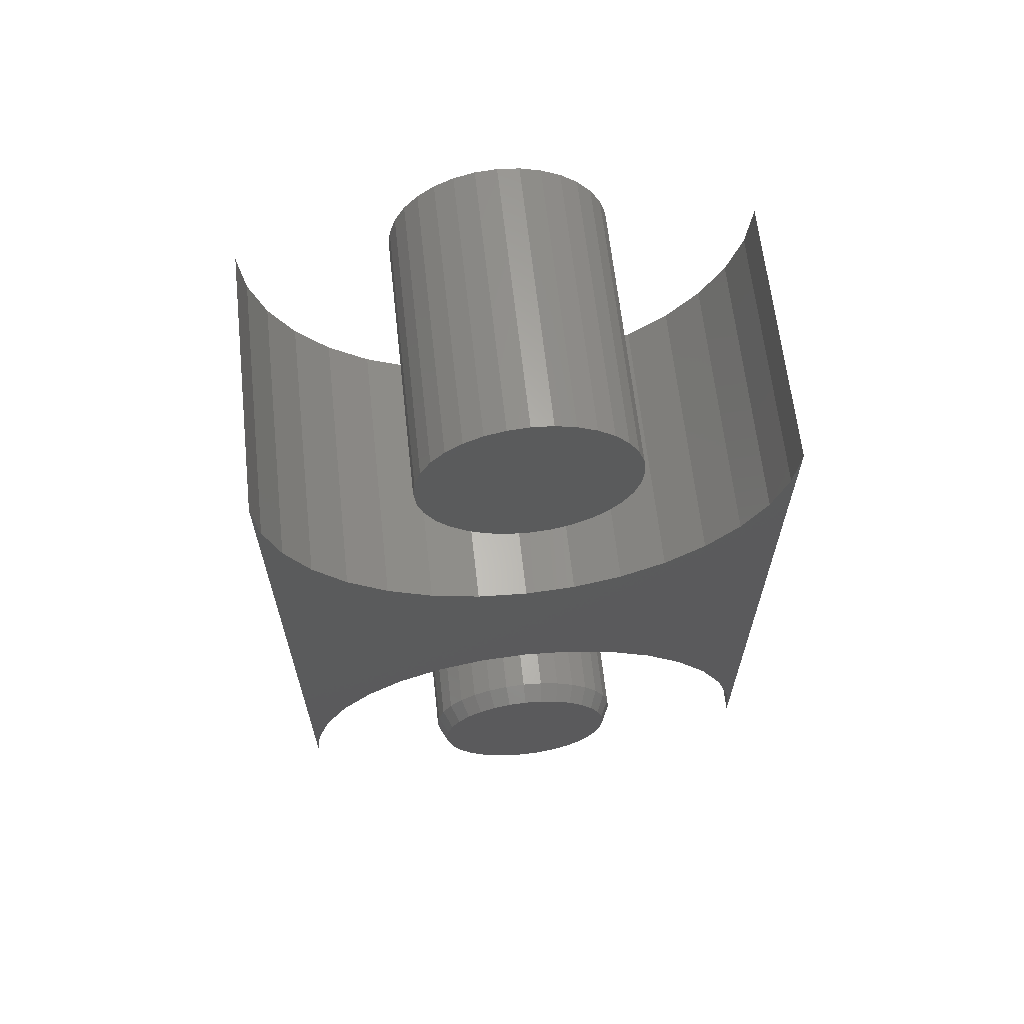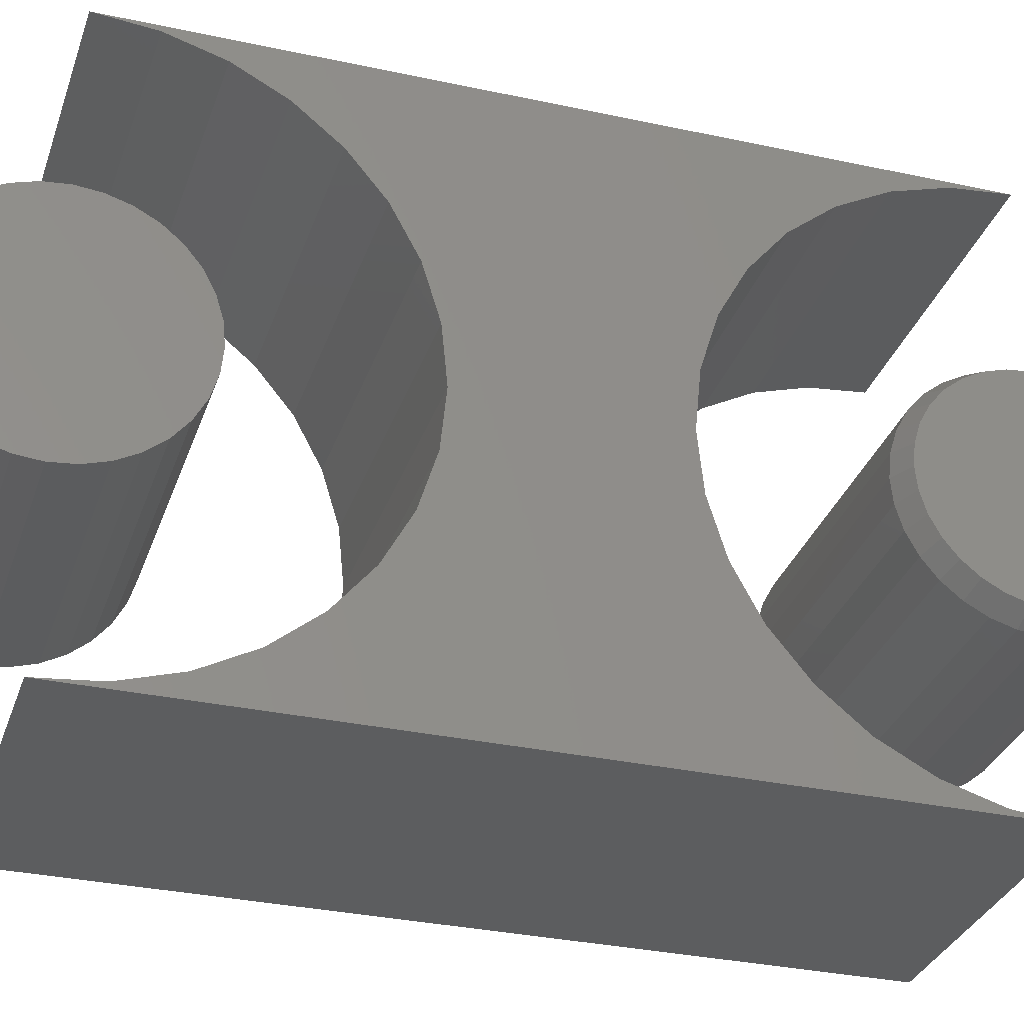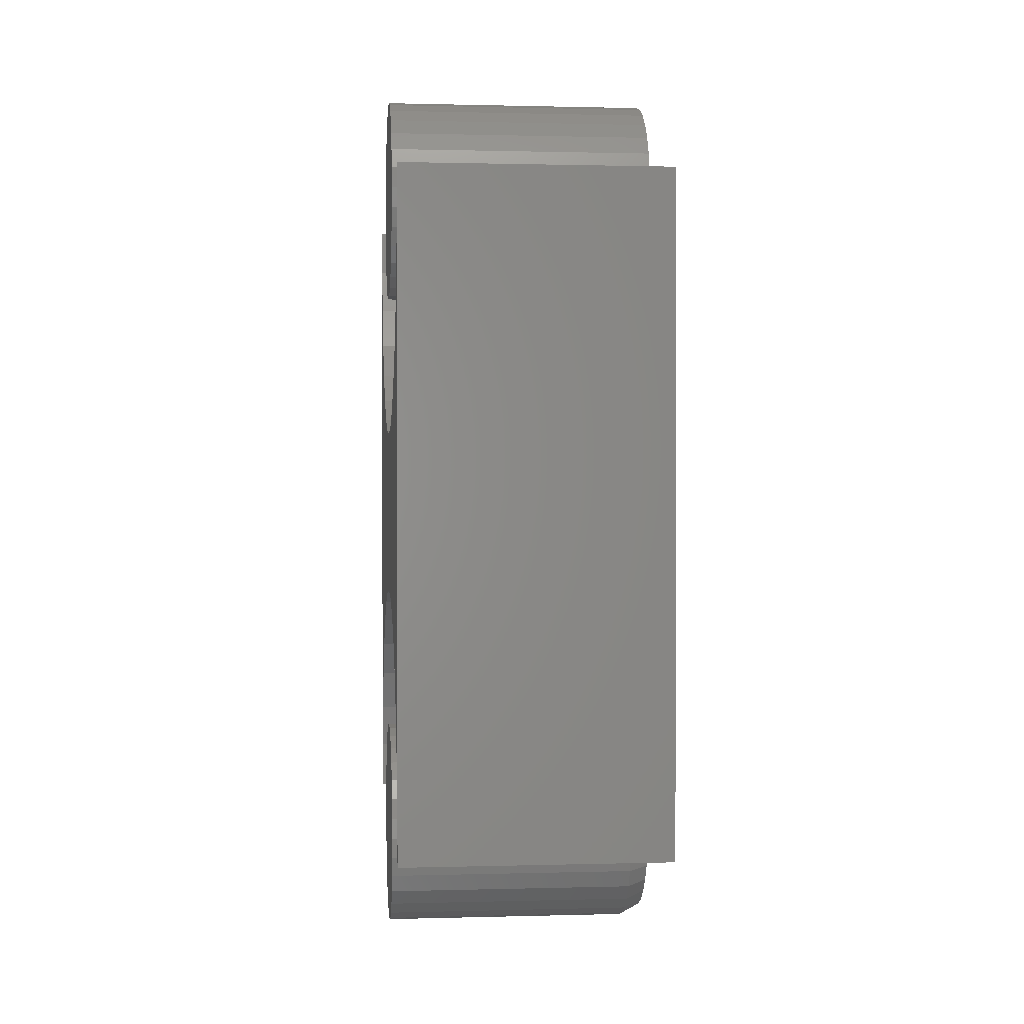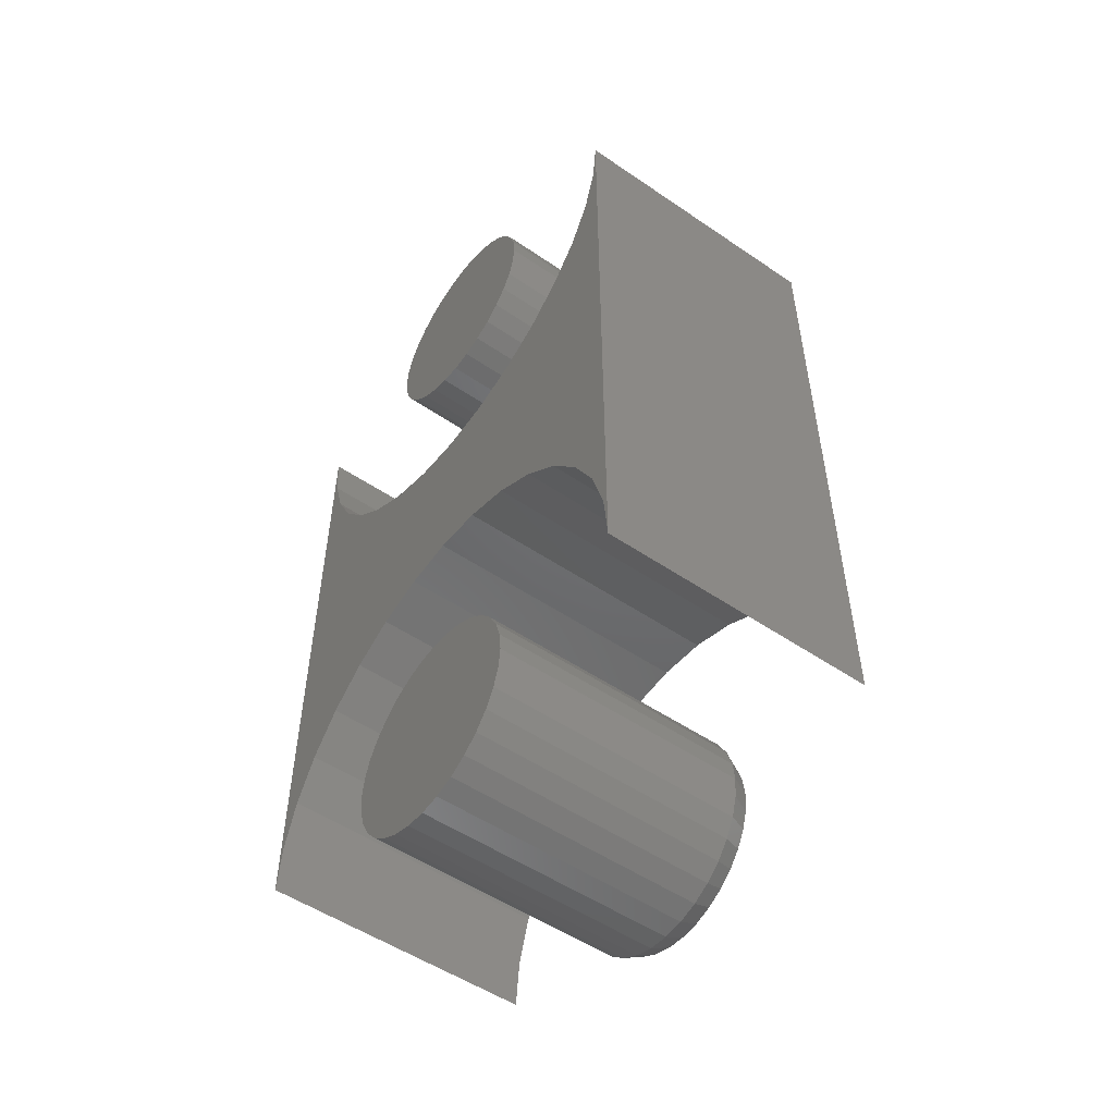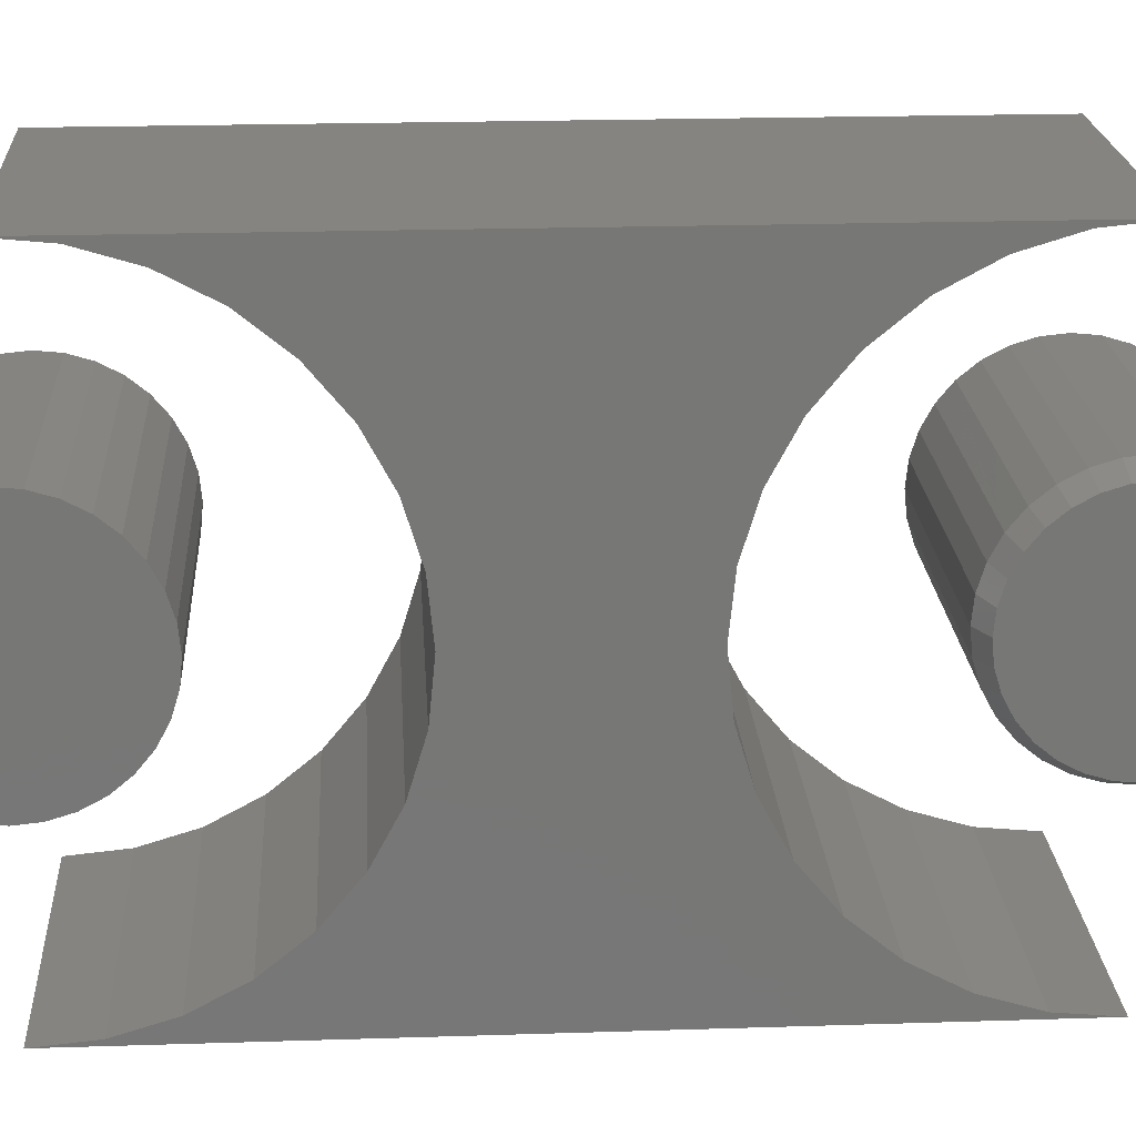
<metadata>
{"format":"stl","ext":"stl","renderer":"f3d","projection":"perspective","resolution":1024,"background":"white","views":[{"elev":64.2,"azim":83.7,"up":"+Z"},{"elev":-31.5,"azim":72.8,"up":"+Y"},{"elev":0.8,"azim":-5.6,"up":"+Z"},{"elev":-52.5,"azim":-36.2,"up":"+Z"},{"elev":20.4,"azim":86.6,"up":"+Y"}]}
</metadata>
<code>
# stl→obj: 228 verts, 444 faces
v 0.2188 -0.01455 0.6308
v 0.2188 0.01882 0.6308
v 0.2188 0.002138 0.6324
v 0.2188 -0.03059 0.6259
v 0.2188 0.03487 0.6259
v 0.2188 -0.04538 0.618
v 0.2188 0.04965 0.618
v 0.2188 -0.05834 0.6074
v 0.2188 0.06261 0.6074
v 0.2188 0.06261 0.4864
v 0.2188 -0.04538 0.4758
v 0.2188 0.04965 0.4758
v 0.2188 -0.03059 0.4679
v 0.2188 0.03487 0.4679
v 0.2188 -0.01455 0.463
v 0.2188 0.01882 0.463
v 0.2188 0.002138 0.4613
v 0.2188 0.07325 0.5944
v 0.2188 -0.06897 0.5944
v 0.2188 0.08115 0.5796
v 0.2188 -0.07688 0.5796
v 0.2188 0.08602 0.5636
v 0.2188 -0.08174 0.5636
v 0.2188 0.08766 0.5469
v 0.2188 -0.08339 0.5469
v 0.2188 0.08602 0.5302
v 0.2188 -0.08174 0.5302
v 0.2188 0.08115 0.5141
v 0.2188 -0.07688 0.5141
v 0.2188 0.07325 0.4994
v 0.2188 -0.06897 0.4994
v 0.2188 -0.05834 0.4864
v -9.495e-18 0.002138 0.6324
v -9.313e-18 0.01882 0.6308
v -9.313e-18 -0.01455 0.6308
v -8.773e-18 -0.03059 0.6259
v -8.773e-18 0.03487 0.6259
v -7.895e-18 -0.04538 0.618
v -7.895e-18 0.04965 0.618
v -6.714e-18 -0.05834 0.6074
v -6.714e-18 0.06261 0.6074
v 7.895e-18 0.04965 0.4758
v 7.895e-18 -0.04538 0.4758
v 6.714e-18 0.06261 0.4864
v 8.773e-18 -0.03059 0.4679
v 8.773e-18 0.03487 0.4679
v 9.313e-18 -0.01455 0.463
v 9.313e-18 0.01882 0.463
v 9.495e-18 0.002138 0.4613
v 6.714e-18 -0.05834 0.4864
v 5.275e-18 -0.06897 0.4994
v 5.275e-18 0.07325 0.4994
v 3.634e-18 -0.07688 0.5141
v 3.634e-18 0.08115 0.5141
v 1.852e-18 -0.08174 0.5302
v 1.852e-18 0.08602 0.5302
v -5.961e-33 -0.08339 0.5469
v 0 0.08766 0.5469
v -1.852e-18 -0.08174 0.5636
v -1.852e-18 0.08602 0.5636
v -3.634e-18 -0.07688 0.5796
v -3.634e-18 0.08115 0.5796
v -5.275e-18 -0.06897 0.5944
v -5.275e-18 0.07325 0.5944
v 0.2188 0.2056 0.5469
v 0.2188 0.2017 0.03987
v 0.2188 0.2056 -2.503e-17
v 0.2188 0.2017 0.507
v 0.2188 -0.2031 0.5469
v 0.2188 -0.2031 2.503e-17
v 0.2188 -0.1992 0.03987
v 0.2188 0.07944 0.1888
v 0.2188 0.1148 0.1699
v 0.2188 0.001234 0.3425
v 0.2188 0.0411 0.2004
v 0.2188 0.001234 0.2044
v 0.2188 0.1457 0.1445
v 0.2188 0.1712 0.1135
v 0.2188 0.07944 0.3581
v 0.2188 0.0411 0.3464
v 0.2188 0.19 0.0782
v 0.2188 0.19 0.4687
v 0.2188 0.1712 0.4333
v 0.2188 0.1457 0.4024
v 0.2188 0.1148 0.377
v 0.2188 -0.03863 0.2004
v 0.2188 -0.03863 0.3464
v 0.2188 -0.07697 0.1888
v 0.2188 -0.07697 0.3581
v 0.2188 -0.1123 0.1699
v 0.2188 -0.1123 0.377
v 0.2188 -0.1433 0.1445
v 0.2188 -0.1433 0.4024
v 0.2188 -0.1687 0.1135
v 0.2188 -0.1687 0.4333
v 0.2188 -0.1876 0.0782
v 0.2188 -0.1876 0.4687
v 0.2188 -0.1992 0.507
v 0 0.2056 -2.503e-17
v 0 0.2017 0.03987
v 0 0.2056 0.5469
v 0 0.2017 0.507
v 0 -0.1992 0.03987
v 0 -0.2031 2.503e-17
v 0 -0.2031 0.5469
v 0 0.001234 0.3425
v 0 0.1148 0.1699
v 0 0.07944 0.1888
v 0 0.0411 0.2004
v 0 0.001234 0.2044
v 0 0.1457 0.1445
v 0 0.1712 0.1135
v 0 0.0411 0.3464
v 0 0.07944 0.3581
v 0 0.19 0.0782
v 0 0.1148 0.377
v 0 0.1457 0.4024
v 0 0.1712 0.4333
v 0 0.19 0.4687
v 0 -0.1992 0.507
v 0 -0.1876 0.4687
v 0 -0.1876 0.0782
v 0 -0.1687 0.4333
v 0 -0.1687 0.1135
v 0 -0.1433 0.4024
v 0 -0.1433 0.1445
v 0 -0.1123 0.377
v 0 -0.1123 0.1699
v 0 -0.07697 0.3581
v 0 -0.07697 0.1888
v 0 -0.03863 0.3464
v 0 -0.03863 0.2004
v 0.2188 -0.01302 0.07622
v 0.2188 0.0173 0.07622
v 0.2188 0.002138 0.07771
v 0.2188 -0.0276 0.0718
v 0.2188 0.03188 0.0718
v 0.2188 -0.04104 0.06462
v 0.2188 0.04531 0.06462
v 0.2188 -0.05281 0.05495
v 0.2188 0.05709 0.05495
v 0.2188 0.05709 -0.05495
v 0.2188 -0.04104 -0.06462
v 0.2188 0.04531 -0.06462
v 0.2188 -0.0276 -0.0718
v 0.2188 0.03188 -0.0718
v 0.2188 -0.01302 -0.07622
v 0.2188 0.0173 -0.07622
v 0.2188 0.002138 -0.07771
v 0.2188 0.06675 0.04318
v 0.2188 -0.06248 0.04318
v 0.2188 0.07394 0.02974
v 0.2188 -0.06966 0.02974
v 0.2188 0.07836 0.01516
v 0.2188 -0.07408 0.01516
v 0.2188 0.07985 -1.163e-16
v 0.2188 -0.07558 1.741e-09
v 0.2188 0.07836 -0.01516
v 0.2188 -0.07408 -0.01516
v 0.2188 0.07394 -0.02974
v 0.2188 -0.06966 -0.02974
v 0.2188 0.06675 -0.04318
v 0.2188 -0.06248 -0.04318
v 0.2188 -0.05281 -0.05495
v 0 0.08766 -1.781e-17
v 0.2031 0.08766 -1.147e-16
v 0 0.08602 -0.01669
v 0.2031 0.08602 -0.01669
v 0 0.08115 -0.03273
v 0.2031 0.08115 -0.03273
v 0 0.07325 -0.04752
v 0.2031 0.07325 -0.04752
v 0 0.06261 -0.06048
v 0.2031 0.06261 -0.06048
v 0 0.04965 -0.07111
v 0.2031 0.04965 -0.07111
v 0 0.03487 -0.07902
v 0.2031 0.03487 -0.07902
v 0 0.01882 -0.08388
v 0.2031 0.01882 -0.08388
v 0 0.002138 -0.08553
v 0.2031 0.002138 -0.08553
v 0 -0.01455 -0.08388
v 0.2031 -0.01455 -0.08388
v 0 -0.03059 -0.07902
v 0.2031 -0.03059 -0.07902
v 0 -0.04538 -0.07111
v 0.2031 -0.04538 -0.07111
v 0 -0.05834 -0.06048
v 0.2031 -0.05834 -0.06048
v 0 -0.06897 -0.04752
v 0.2031 -0.06897 -0.04752
v 0 -0.07688 -0.03273
v 0.2031 -0.07688 -0.03273
v 0 -0.08174 -0.01669
v 0.2031 -0.08174 -0.01669
v 0 -0.08339 4.112e-17
v 0.2031 -0.08339 4.112e-17
v 0 -0.08174 0.01669
v 0.2031 -0.08174 0.01669
v 0 -0.07688 0.03273
v 0.2031 -0.07688 0.03273
v 0 -0.06897 0.04752
v 0.2031 -0.06897 0.04752
v 0 -0.05834 0.06048
v 0.2031 -0.05834 0.06048
v 0 -0.04538 0.07111
v 0.2031 -0.04538 0.07111
v 0 -0.03059 0.07902
v 0.2031 -0.03059 0.07902
v 0 -0.01455 0.08388
v 0.2031 -0.01455 0.08388
v 0 0.002138 0.08553
v 0.2031 0.002138 0.08553
v 0 0.01882 0.08388
v 0.2031 0.01882 0.08388
v 0 0.03487 0.07902
v 0.2031 0.03487 0.07902
v 0 0.04965 0.07111
v 0.2031 0.04965 0.07111
v 0 0.06261 0.06048
v 0.2031 0.06261 0.06048
v 0 0.07325 0.04752
v 0.2031 0.07325 0.04752
v 0 0.08115 0.03273
v 0.2031 0.08115 0.03273
v 0 0.08602 0.01669
v 0.2031 0.08602 0.01669
f 1 2 3
f 2 1 4
f 2 4 5
f 5 4 6
f 5 6 7
f 7 6 8
f 7 8 9
f 10 11 12
f 12 11 13
f 12 13 14
f 14 13 15
f 14 15 16
f 16 15 17
f 9 8 18
f 18 8 19
f 18 19 20
f 20 19 21
f 20 21 22
f 22 21 23
f 22 23 24
f 24 23 25
f 24 25 26
f 26 25 27
f 26 27 28
f 28 27 29
f 28 29 30
f 30 29 31
f 30 31 10
f 10 31 32
f 10 32 11
f 33 34 35
f 36 35 34
f 37 36 34
f 38 36 37
f 39 38 37
f 40 38 39
f 41 40 39
f 42 43 44
f 45 43 42
f 46 45 42
f 47 45 46
f 48 47 46
f 49 47 48
f 43 50 44
f 44 50 51
f 44 51 52
f 52 51 53
f 52 53 54
f 54 53 55
f 54 55 56
f 56 55 57
f 56 57 58
f 58 57 59
f 58 59 60
f 60 59 61
f 60 61 62
f 62 61 63
f 62 63 64
f 64 63 40
f 64 40 41
f 58 24 56
f 56 24 26
f 56 26 54
f 54 26 28
f 54 28 52
f 52 28 30
f 52 30 44
f 44 30 10
f 44 10 42
f 42 10 12
f 42 12 46
f 46 12 14
f 46 14 48
f 48 14 16
f 48 16 49
f 49 16 17
f 49 17 47
f 47 17 15
f 47 15 45
f 45 15 13
f 45 13 43
f 43 13 11
f 43 11 50
f 50 11 32
f 50 32 51
f 51 32 31
f 51 31 53
f 53 31 29
f 53 29 55
f 55 29 27
f 55 27 57
f 57 27 25
f 57 25 59
f 59 25 23
f 59 23 61
f 61 23 21
f 61 21 63
f 63 21 19
f 63 19 40
f 40 19 8
f 40 8 38
f 38 8 6
f 38 6 36
f 36 6 4
f 36 4 35
f 35 4 1
f 35 1 33
f 33 1 3
f 33 3 34
f 34 3 2
f 34 2 37
f 37 2 5
f 37 5 39
f 39 5 7
f 39 7 41
f 41 7 9
f 41 9 64
f 64 9 18
f 64 18 62
f 62 18 20
f 62 20 60
f 60 20 22
f 60 22 58
f 58 22 24
f 65 66 67
f 65 68 66
f 69 70 71
f 72 73 74
f 75 72 74
f 75 74 76
f 77 74 73
f 78 79 80
f 78 80 74
f 78 74 77
f 81 66 68
f 81 68 82
f 81 82 83
f 81 83 84
f 81 84 85
f 81 85 79
f 81 79 78
f 76 74 86
f 86 74 87
f 86 87 88
f 88 87 89
f 88 89 90
f 90 89 91
f 90 91 92
f 92 91 93
f 92 93 94
f 94 93 95
f 94 95 96
f 96 95 97
f 96 97 71
f 71 97 98
f 71 98 69
f 99 100 101
f 100 102 101
f 103 104 105
f 106 107 108
f 106 108 109
f 110 106 109
f 107 106 111
f 112 111 106
f 112 106 113
f 112 113 114
f 115 112 114
f 115 114 116
f 115 116 117
f 115 117 118
f 115 118 119
f 115 119 102
f 115 102 100
f 105 120 103
f 103 120 121
f 103 121 122
f 122 121 123
f 122 123 124
f 124 123 125
f 124 125 126
f 126 125 127
f 126 127 128
f 128 127 129
f 128 129 130
f 130 129 131
f 130 131 132
f 132 131 106
f 132 106 110
f 110 86 132
f 132 86 88
f 132 88 130
f 130 88 90
f 130 90 128
f 128 90 92
f 128 92 126
f 126 92 94
f 126 94 124
f 124 94 96
f 124 96 122
f 122 96 71
f 122 71 103
f 103 71 70
f 103 70 104
f 86 110 76
f 76 110 109
f 76 109 75
f 75 109 108
f 75 108 72
f 72 108 107
f 72 107 73
f 73 107 111
f 73 111 77
f 77 111 112
f 77 112 78
f 78 112 115
f 78 115 81
f 81 115 100
f 81 100 66
f 66 100 99
f 66 99 67
f 69 105 70
f 70 105 104
f 106 80 113
f 113 80 79
f 113 79 114
f 114 79 85
f 114 85 116
f 116 85 84
f 116 84 117
f 117 84 83
f 117 83 118
f 118 83 82
f 118 82 119
f 119 82 68
f 119 68 102
f 102 68 65
f 102 65 101
f 80 106 74
f 74 106 131
f 74 131 87
f 87 131 129
f 87 129 89
f 89 129 127
f 89 127 91
f 91 127 125
f 91 125 93
f 93 125 123
f 93 123 95
f 95 123 121
f 95 121 97
f 97 121 120
f 97 120 98
f 98 120 105
f 98 105 69
f 67 99 65
f 65 99 101
f 133 134 135
f 134 133 136
f 134 136 137
f 137 136 138
f 137 138 139
f 139 138 140
f 139 140 141
f 142 143 144
f 144 143 145
f 144 145 146
f 146 145 147
f 146 147 148
f 148 147 149
f 141 140 150
f 150 140 151
f 150 151 152
f 152 151 153
f 152 153 154
f 154 153 155
f 154 155 156
f 156 155 157
f 156 157 158
f 158 157 159
f 158 159 160
f 160 159 161
f 160 161 162
f 162 161 163
f 162 163 142
f 142 163 164
f 142 164 143
f 165 166 167
f 167 166 168
f 167 168 169
f 169 168 170
f 169 170 171
f 171 170 172
f 171 172 173
f 173 172 174
f 173 174 175
f 175 174 176
f 175 176 177
f 177 176 178
f 177 178 179
f 179 178 180
f 179 180 181
f 181 180 182
f 181 182 183
f 183 182 184
f 183 184 185
f 185 184 186
f 185 186 187
f 187 186 188
f 187 188 189
f 189 188 190
f 189 190 191
f 191 190 192
f 191 192 193
f 193 192 194
f 193 194 195
f 195 194 196
f 195 196 197
f 197 196 198
f 197 198 199
f 199 198 200
f 199 200 201
f 201 200 202
f 201 202 203
f 203 202 204
f 203 204 205
f 205 204 206
f 205 206 207
f 207 206 208
f 207 208 209
f 209 208 210
f 209 210 211
f 211 210 212
f 211 212 213
f 213 212 214
f 213 214 215
f 215 214 216
f 215 216 217
f 217 216 218
f 217 218 219
f 219 218 220
f 219 220 221
f 221 220 222
f 221 222 223
f 223 222 224
f 223 224 225
f 225 224 226
f 225 226 227
f 227 226 228
f 227 228 165
f 165 228 166
f 214 134 216
f 216 134 137
f 216 137 218
f 218 137 139
f 218 139 220
f 220 139 141
f 220 141 222
f 222 141 150
f 222 150 224
f 224 150 152
f 224 152 226
f 226 152 154
f 226 154 228
f 228 154 156
f 228 156 166
f 134 214 135
f 135 214 212
f 135 212 133
f 133 212 210
f 133 210 136
f 136 210 208
f 136 208 138
f 138 208 206
f 138 206 140
f 140 206 204
f 140 204 151
f 151 204 202
f 151 202 153
f 153 202 200
f 153 200 155
f 155 200 198
f 155 198 157
f 182 147 184
f 184 147 145
f 184 145 186
f 186 145 143
f 186 143 188
f 188 143 164
f 188 164 190
f 190 164 163
f 190 163 192
f 192 163 161
f 192 161 194
f 194 161 159
f 194 159 196
f 196 159 157
f 196 157 198
f 147 182 149
f 149 182 180
f 149 180 148
f 148 180 178
f 148 178 146
f 146 178 176
f 146 176 144
f 144 176 174
f 144 174 142
f 142 174 172
f 142 172 162
f 162 172 170
f 162 170 160
f 160 170 168
f 160 168 158
f 158 168 166
f 158 166 156
f 213 215 211
f 209 211 215
f 217 209 215
f 207 209 217
f 219 207 217
f 205 207 219
f 221 205 219
f 175 187 173
f 185 187 175
f 177 185 175
f 183 185 177
f 179 183 177
f 181 183 179
f 187 189 173
f 173 189 191
f 173 191 171
f 171 191 193
f 171 193 169
f 169 193 195
f 169 195 167
f 167 195 197
f 167 197 165
f 165 197 199
f 165 199 227
f 227 199 201
f 227 201 225
f 225 201 203
f 225 203 223
f 223 203 205
f 223 205 221

</code>
